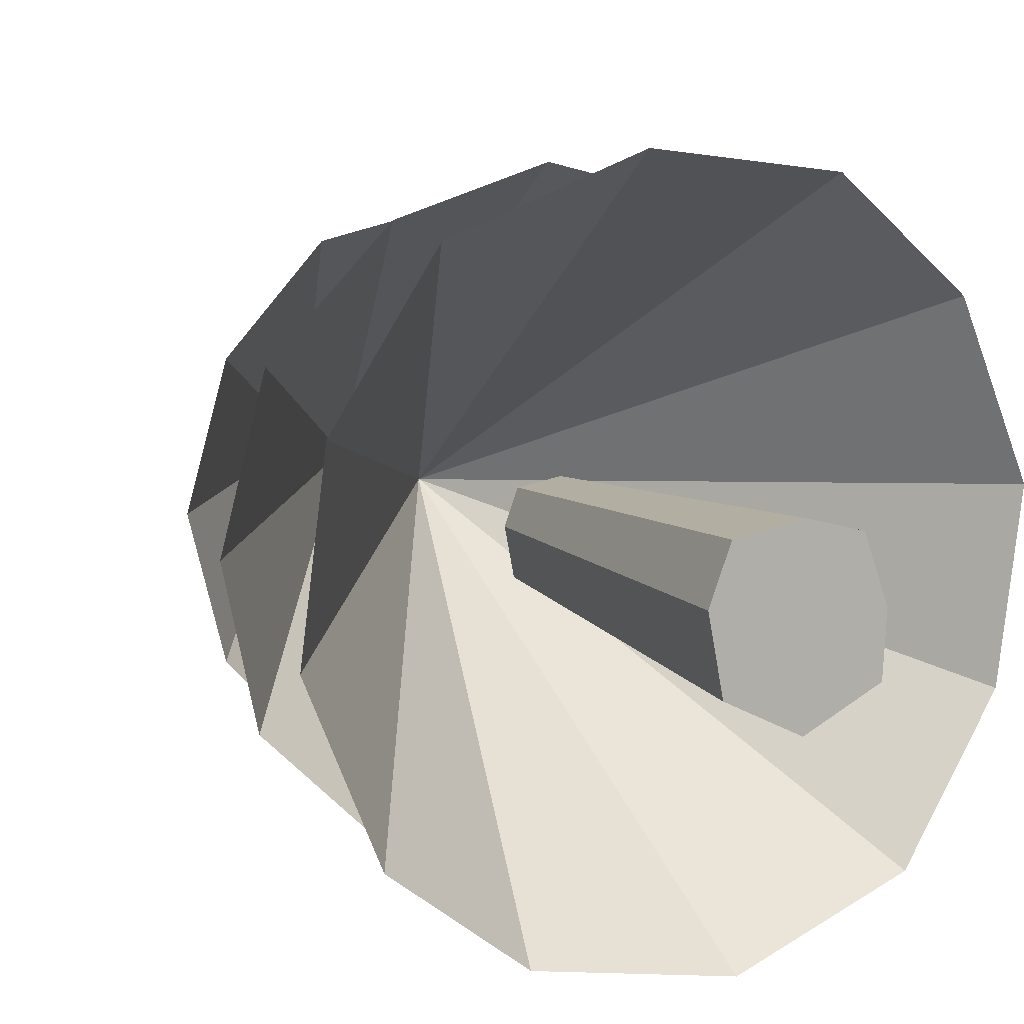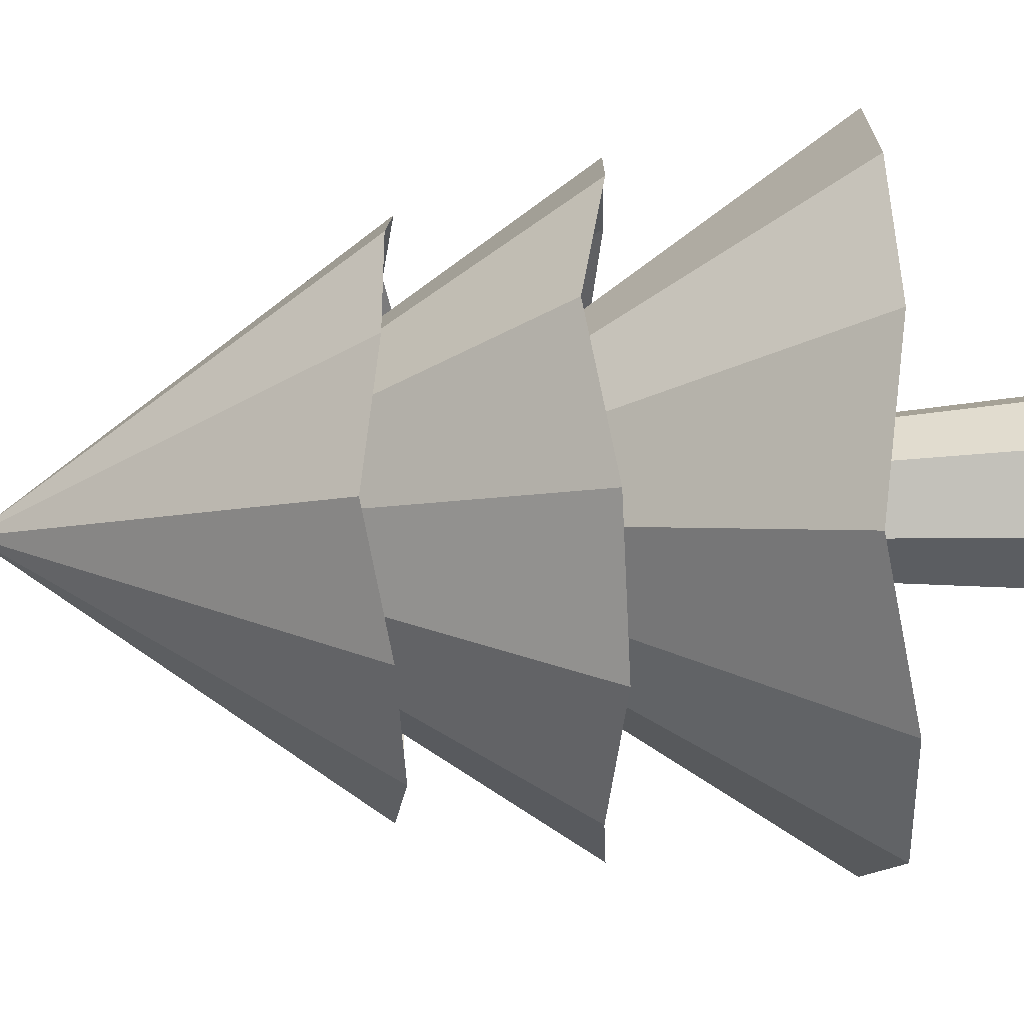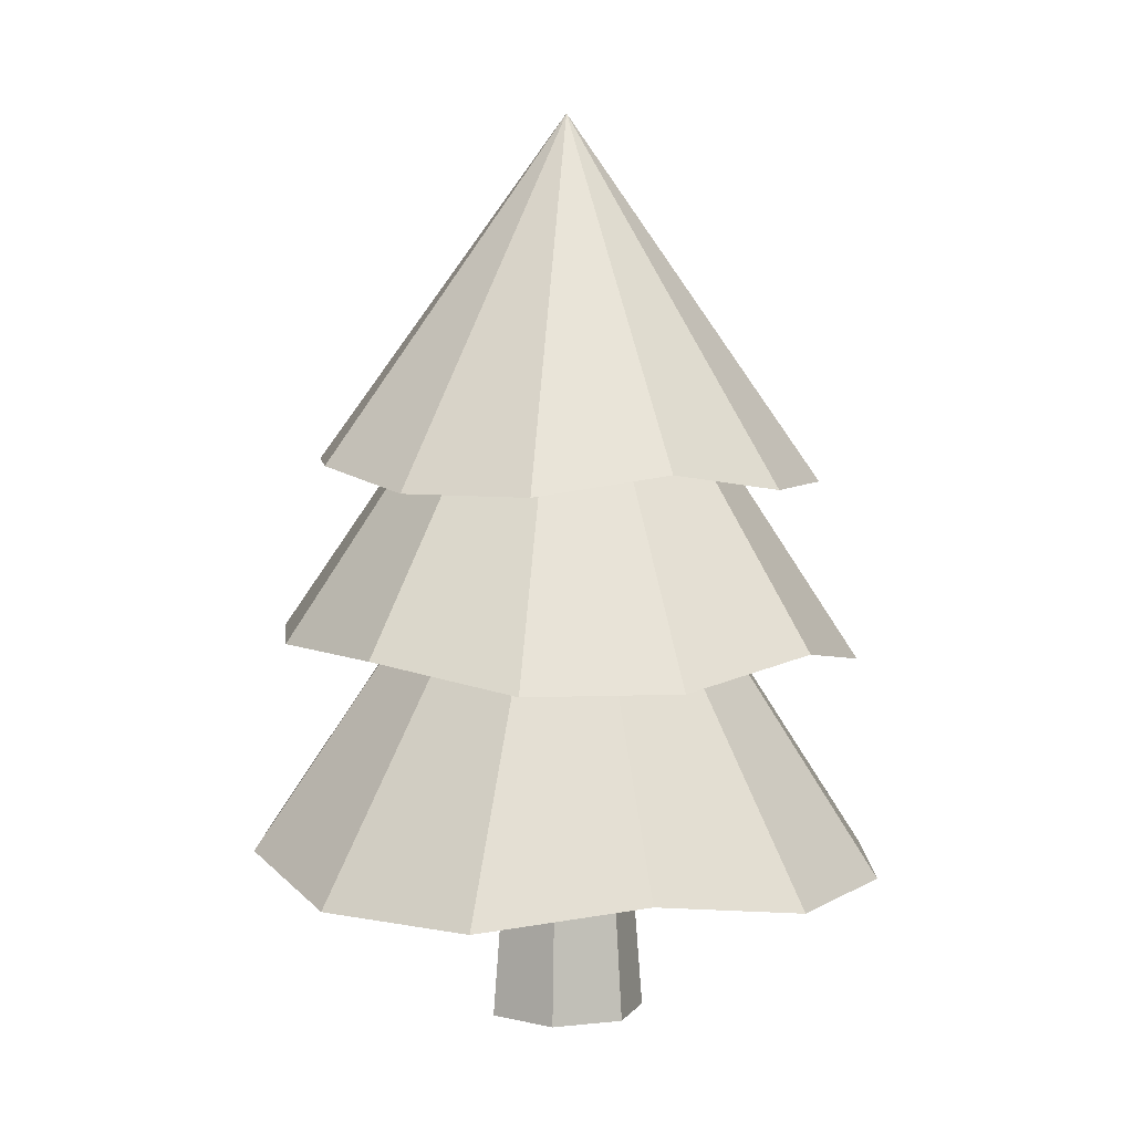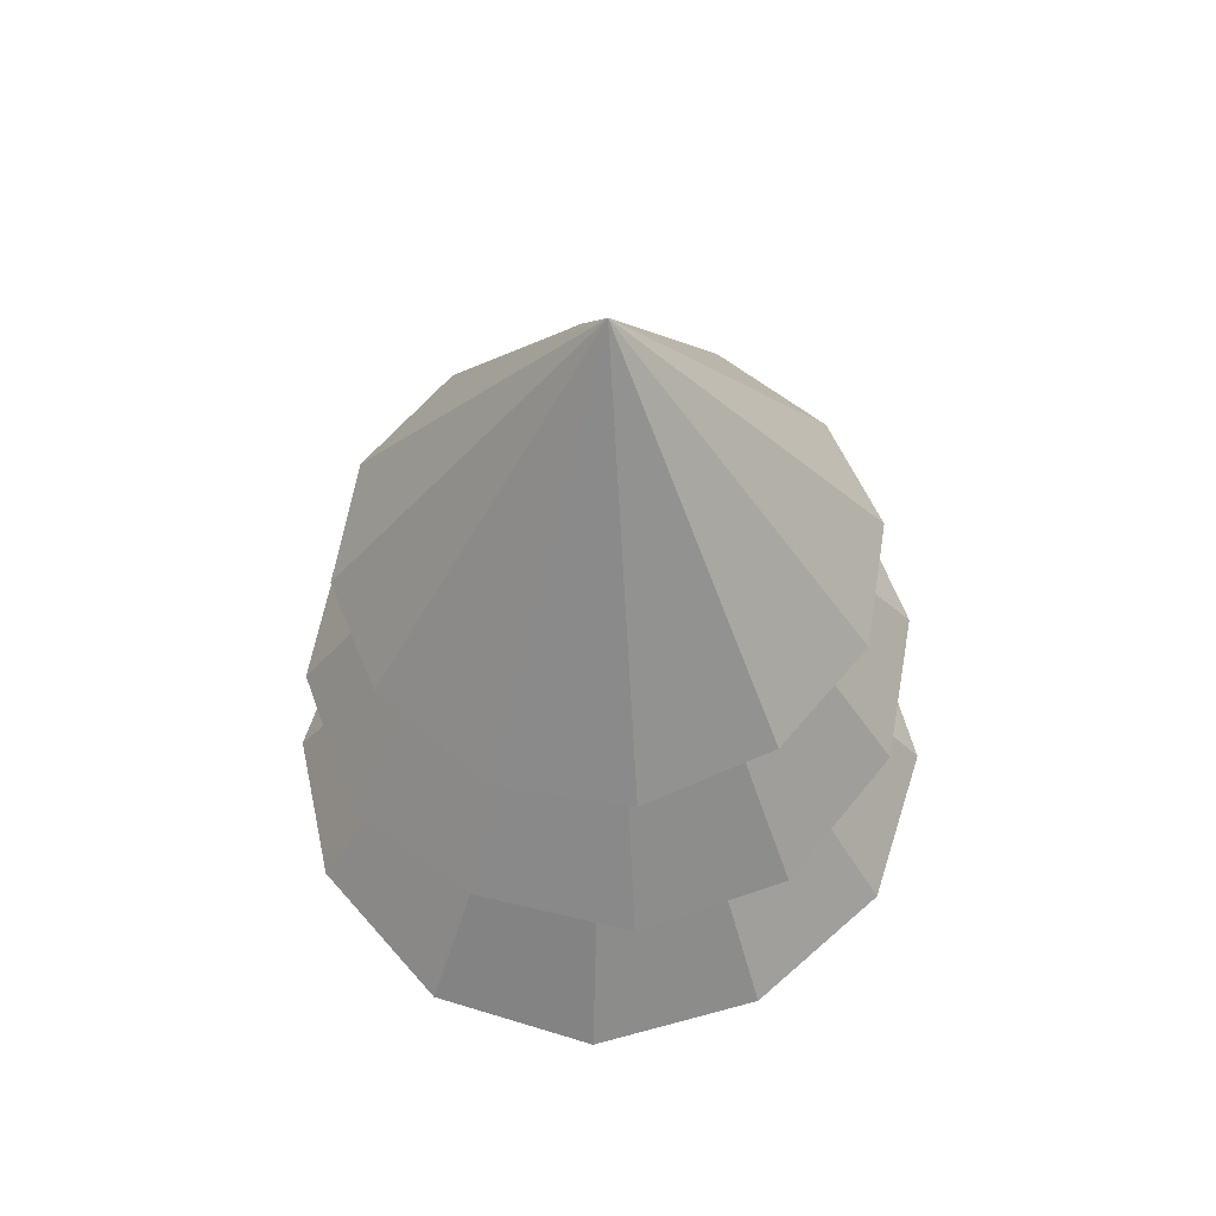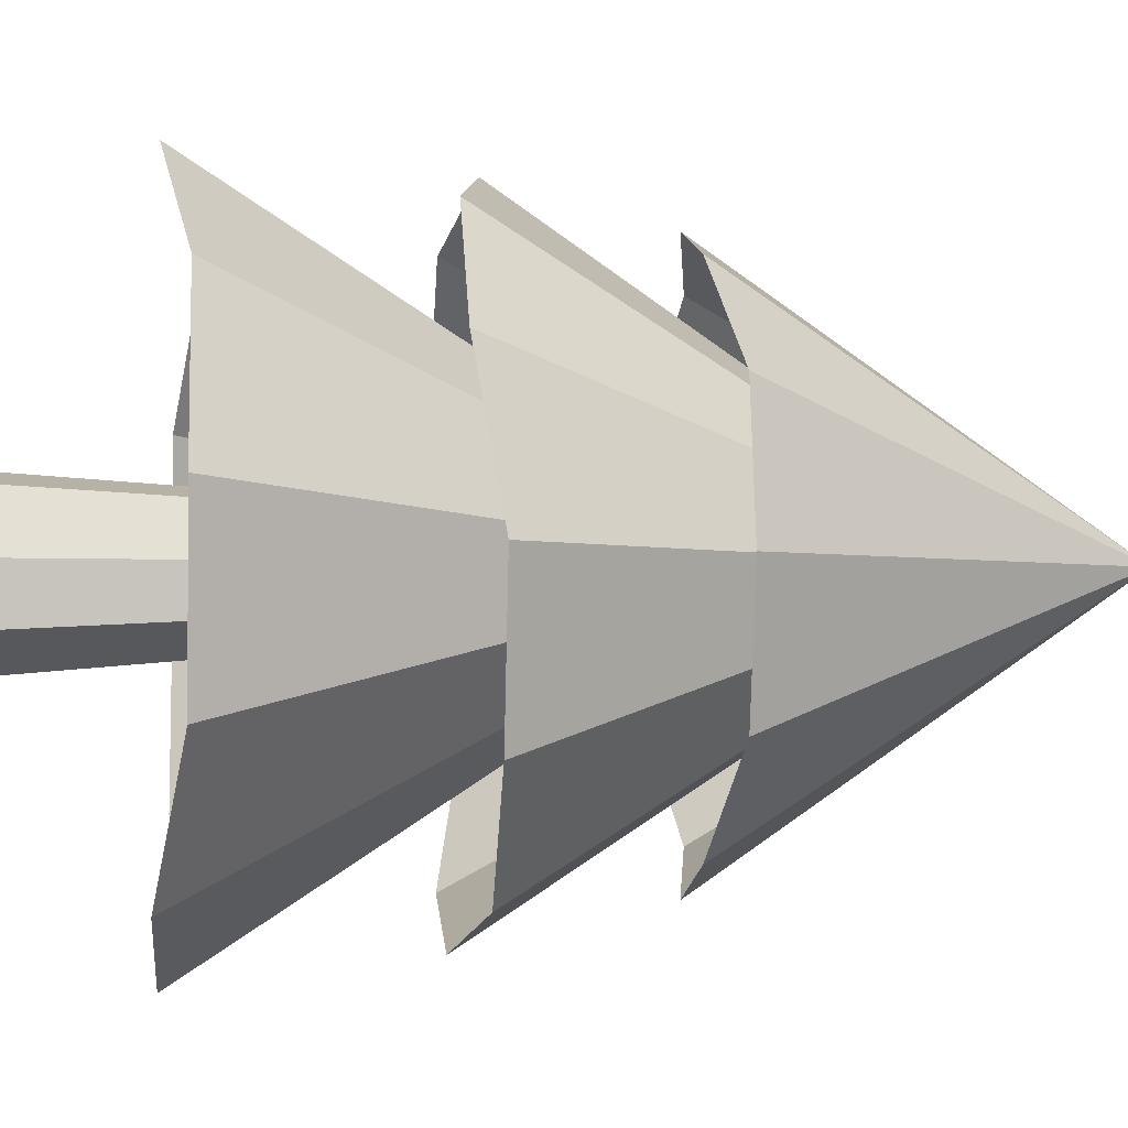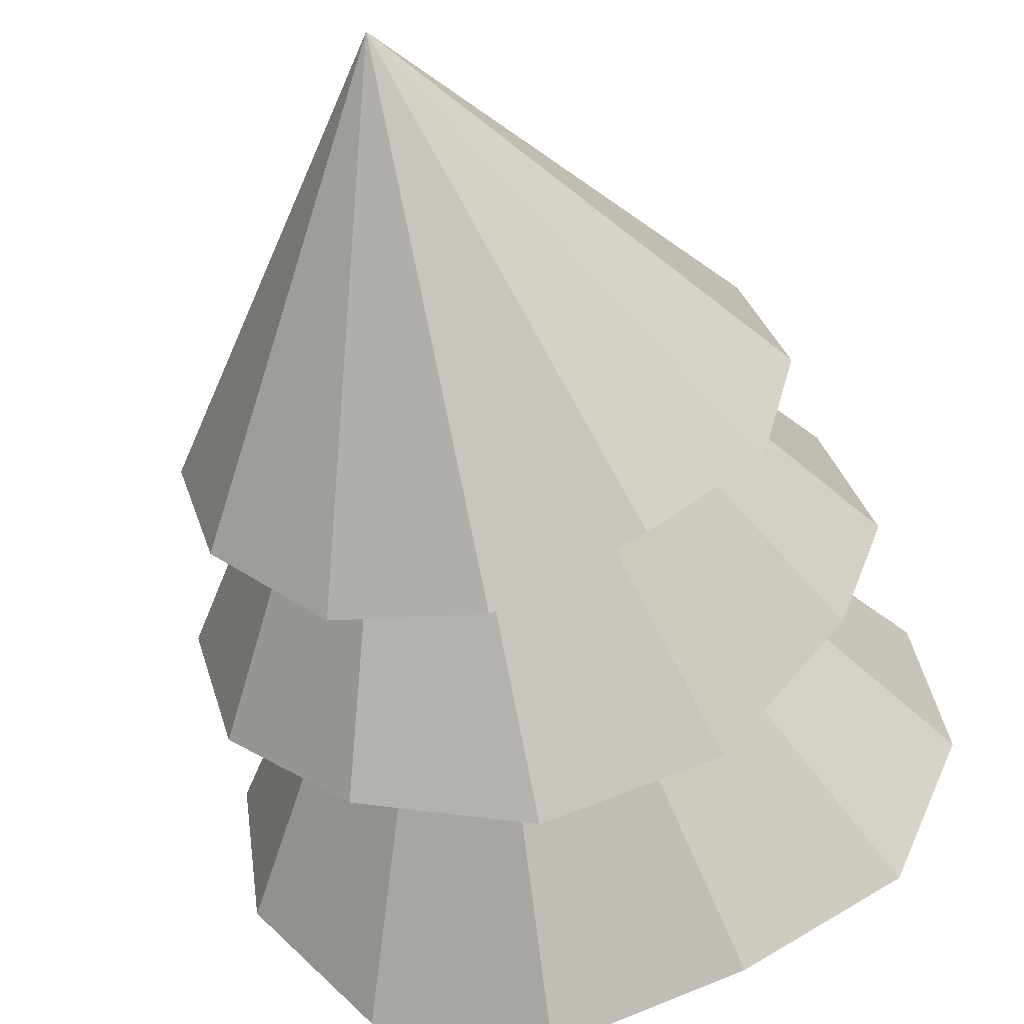
<metadata>
{"format":"obj","ext":"obj","renderer":"f3d","projection":"perspective","resolution":1024,"background":"white","views":[{"elev":10.2,"azim":-26.7,"up":"+Z"},{"elev":-62.8,"azim":-87.1,"up":"+Z"},{"elev":5.9,"azim":-171.6,"up":"+Y"},{"elev":59.4,"azim":25.2,"up":"+Y"},{"elev":-3.1,"azim":84.6,"up":"+Z"},{"elev":-54.6,"azim":-166.1,"up":"+Z"}]}
</metadata>
<code>
o Cone.001
v -0.2171 -0.02874 0.2145
v -0.1405 1.322 0.1353
v -0.2368 -0.02874 -0.2033
v -0.1532 1.322 -0.132
v 0.1813 -0.02874 0.204
v 0.1143 1.322 0.1285
v 0.2453 -0.02874 -0.2033
v 0.1553 1.322 -0.132
v 0.00109 1.322 -0.2089
v 0.00427 -0.02874 -0.3234
v 0.00109 1.322 0.159
v 0.00427 -0.02874 0.2515
v -0.1835 1.322 0.02223
v -0.2842 -0.02874 0.03782
v 0.1632 1.322 -0.004985
v 0.2576 -0.02874 -0.004721
v 0.00109 1.322 -0.01621
v 0.00427 -0.02874 -0.02227
v 0.7156 0.5284 -0.9356
v 1.088 0.6236 -0.4524
v 1.168 0.6236 0.1519
v 0.9356 0.6236 0.7156
v 0.4524 0.5284 1.088
v -0.1519 0.5284 1.168
v -0.7156 0.6236 0.9356
v 0 2.318 0
v -1.088 0.5284 0.4524
v -1.168 0.5284 -0.1519
v -0.9356 0.5284 -0.7156
v -0.4524 0.6236 -1.088
v 0.1519 0.5284 -1.168
v 0.453 1.965 -0.8169
v 0.8008 2.037 -0.4809
v 0.934 2.037 -0.01611
v 0.8169 2.037 0.453
v 0.4809 1.965 0.8008
v 0.01611 1.965 0.934
v -0.453 2.037 0.8169
v 0 3.307 0
v -0.8008 1.965 0.4809
v -0.934 1.965 0.01611
v -0.8169 1.965 -0.453
v -0.4809 2.037 -0.8008
v -0.01611 1.965 -0.934
v -0 1.314 -1.081
v 0.5403 1.402 -0.9358
v 0.9358 1.402 -0.5403
v 1.081 1.402 0
v 0.9358 1.314 0.5403
v 0.5403 1.314 0.9358
v 0 1.402 1.081
v 0 2.956 0
v -0.5403 1.314 0.9358
v -0.9358 1.314 0.5403
v -1.081 1.314 1e-06
v -0.9358 1.402 -0.5403
v -0.5403 1.314 -0.9358
f 4 14 13
f 8 10 9
f 6 16 15
f 2 12 11
f 18 7 16
f 17 4 13
f 8 17 15
f 3 18 14
f 6 12 5
f 9 3 4
f 1 18 12
f 6 17 11
f 17 2 11
f 18 5 12
f 8 16 7
f 2 14 1
f 19 26 20
f 20 26 21
f 21 26 22
f 22 26 23
f 23 26 24
f 24 26 25
f 25 26 27
f 27 26 28
f 28 26 29
f 29 26 30
f 30 26 31
f 31 26 19
f 32 39 33
f 33 39 34
f 34 39 35
f 35 39 36
f 36 39 37
f 37 39 38
f 38 39 40
f 40 39 41
f 41 39 42
f 42 39 43
f 43 39 44
f 44 39 32
f 45 52 46
f 46 52 47
f 47 52 48
f 48 52 49
f 49 52 50
f 50 52 51
f 51 52 53
f 53 52 54
f 54 52 55
f 55 52 56
f 56 52 57
f 57 52 45
f 4 3 14
f 8 7 10
f 6 5 16
f 2 1 12
f 18 10 7
f 17 9 4
f 8 9 17
f 3 10 18
f 6 11 12
f 9 10 3
f 1 14 18
f 6 15 17
f 17 13 2
f 18 16 5
f 8 15 16
f 2 13 14

</code>
